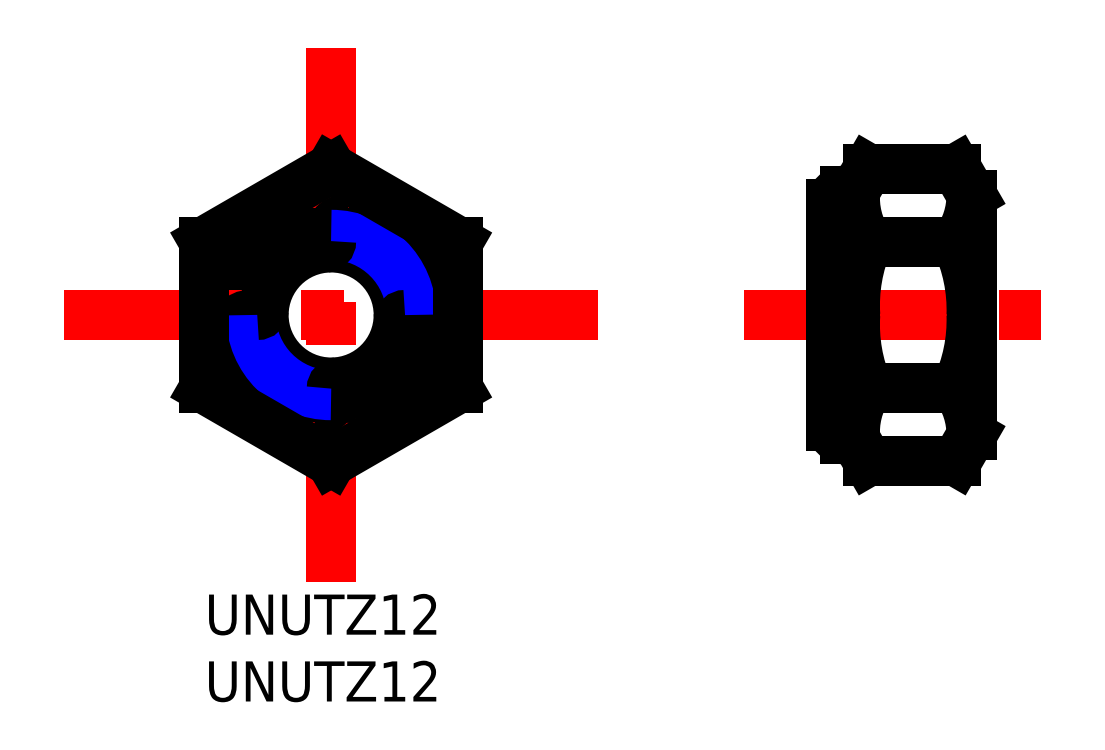
<metadata>
{"format":"dxf","ext":"dxf","renderer":"ezdxf+matplotlib","layout":"modelspace","background":"white","min_lineweight":24,"dpi":150}
</metadata>
<code>
0
SECTION
2
ENTITIES
0
INSERT
8
MSM_CONTINUOUS
2
*U2
10
0
20
0
30
0
0
INSERT
8
MSM_CONTINUOUS
2
*U3
10
0
20
0
30
0
0
LINE
8
MSM_CONTINUOUS
10
3.928
20
20.92
30
0
11
3.319
21
20.92
31
0
0
ARC
8
MSM_CONTINUOUS
10
9.459
20
20.92
30
0
40
7.221
50
189.3
51
261
0
CIRCLE
8
MSM_CONTINUOUS
10
9.459
20
20.92
30
0
40
9.25
0
CIRCLE
8
MSM_CONTINUOUS
10
9.459
20
20.92
30
0
40
7.5
0
LINE
8
MSM_CENTER
10
9.459
20
40.92
30
0
11
9.459
21
0.922
31
0
0
LINE
8
MSM_CENTER
10
29.46
20
20.92
30
0
11
-10.54
21
20.92
31
0
0
ARC
8
MSM_CONTINUOUS
10
9.459
20
20.92
30
0
40
7.221
50
9.25
51
80.75
0
LINE
8
MSM_CONTINUOUS
10
14.99
20
20.92
30
0
11
15.6
21
20.92
31
0
0
ARC
8
MSM_CONTINUOUS
10
15.6
20
21.92
30
0
40
1
50
270
51
9.25
0
CIRCLE
8
MSM_CONTINUOUS
10
9.459
20
20.92
30
0
40
5.053
0
ARC
8
MSM_CONTINUOUS
10
8.486
20
14.78
30
0
40
1
50
261
51
358.5
0
LINE
8
MSM_CONTINUOUS
10
9.502
20
15.41
30
0
11
9.486
21
14.75
31
0
0
ARC
8
MSM_CONTINUOUS
10
10.46
20
27.06
30
0
40
1
50
80.75
51
180
0
LINE
8
MSM_CONTINUOUS
10
9.459
20
26.45
30
0
11
9.459
21
27.06
31
0
0
ARC
8
MSM_CONTINUOUS
10
3.319
20
19.92
30
0
40
1
50
90
51
189.3
0
ARC
8
MSM_CONTINUOUS
10
51.38
20
29.9
30
0
40
6
50
324.3
51
0.2482
0
ARC
8
MSM_CONTINUOUS
10
54.65
20
29.68
30
0
40
6
50
174.8
51
213.2
0
LINE
8
MSM_CONTINUOUS
10
49.63
20
9.972
30
0
11
56.25
21
9.972
31
0
0
LINE
8
MSM_CONTINUOUS
10
49.63
20
15.45
30
0
11
56.25
21
15.45
31
0
0
LINE
8
MSM_CONTINUOUS
10
49.63
20
26.4
30
0
11
56.25
21
26.4
31
0
0
LINE
8
MSM_CENTER
10
40.38
20
20.92
30
0
11
64.38
21
20.92
31
0
0
LINE
8
MSM_CONTINUOUS
10
46.88
20
29.22
30
0
11
46.88
21
12.62
31
0
0
LINE
8
MSM_CONTINUOUS
10
48.68
20
11.62
30
0
11
48.68
21
30.22
31
0
0
ARC
8
MSM_CONTINUOUS
10
54.65
20
12.16
30
0
40
6
50
146.8
51
185.2
0
LINE
8
MSM_CONTINUOUS
10
47.88
20
11.62
30
0
11
48.68
21
11.62
31
0
0
ARC
8
MSM_CONTINUOUS
10
47.88
20
12.62
30
0
40
1
50
180
51
270
0
LINE
8
MSM_CONTINUOUS
10
48.68
20
11.62
30
0
11
49.63
21
9.972
31
0
0
ARC
8
MSM_CONTINUOUS
10
60.66
20
20.19
30
0
40
12
50
176.5
51
203.3
0
ARC
8
MSM_CONTINUOUS
10
60.66
20
21.66
30
0
40
12
50
156.7
51
183.5
0
ARC
8
MSM_CONTINUOUS
10
51.38
20
11.95
30
0
40
6
50
359.8
51
35.67
0
LINE
8
MSM_CONTINUOUS
10
57.38
20
29.92
30
0
11
57.38
21
11.92
31
0
0
LINE
8
MSM_CONTINUOUS
10
57.38
20
11.92
30
0
11
56.25
21
9.972
31
0
0
ARC
8
MSM_CONTINUOUS
10
45.38
20
20.54
30
0
40
12
50
334.9
51
1.848
0
ARC
8
MSM_CONTINUOUS
10
45.38
20
21.31
30
0
40
12
50
358.2
51
25.09
0
LINE
8
MSM_CONTINUOUS
10
49.63
20
31.87
30
0
11
56.25
21
31.87
31
0
0
LINE
8
MSM_CONTINUOUS
10
47.88
20
30.22
30
0
11
48.68
21
30.22
31
0
0
ARC
8
MSM_CONTINUOUS
10
47.88
20
29.22
30
0
40
1
50
90
51
180
0
LINE
8
MSM_CONTINUOUS
10
48.68
20
30.22
30
0
11
49.63
21
31.87
31
0
0
LINE
8
MSM_CONTINUOUS
10
57.38
20
29.92
30
0
11
56.25
21
31.87
31
0
0
ARC
8
MSM_NARROW
10
9.459
20
20.92
30
0
40
6
50
180
51
270
0
ARC
8
MSM_NARROW
10
9.459
20
20.92
30
0
40
6
50
0
51
90
0
ARC
8
MSM_CONTINUOUS
10
8.959
20
26.45
30
0
40
0.5
50
275.2
51
0
0
ARC
8
MSM_CONTINUOUS
10
14.99
20
20.42
30
0
40
0.5
50
90
51
174.8
0
ARC
8
MSM_CONTINUOUS
10
10
20
15.4
30
0
40
0.5
50
95.62
51
178.5
0
ARC
8
MSM_CONTINUOUS
10
3.928
20
21.42
30
0
40
0.5
50
270
51
354.8
0
LINE
8
MSM_CONTINUOUS
10
18.96
20
26.41
30
0
11
9.459
21
31.89
31
0
0
LINE
8
MSM_CONTINUOUS
10
9.459
20
31.89
30
0
11
-0.04127
21
26.41
31
0
0
LINE
8
MSM_CONTINUOUS
10
-0.04127
20
26.41
30
0
11
-0.04127
21
15.44
31
0
0
LINE
8
MSM_CONTINUOUS
10
-0.04127
20
15.44
30
0
11
9.459
21
9.952
31
0
0
LINE
8
MSM_CONTINUOUS
10
9.459
20
9.952
30
0
11
18.96
21
15.44
31
0
0
LINE
8
MSM_CONTINUOUS
10
18.96
20
15.44
30
0
11
18.96
21
26.41
31
0
0
ENDSEC
0
EOF

</code>
